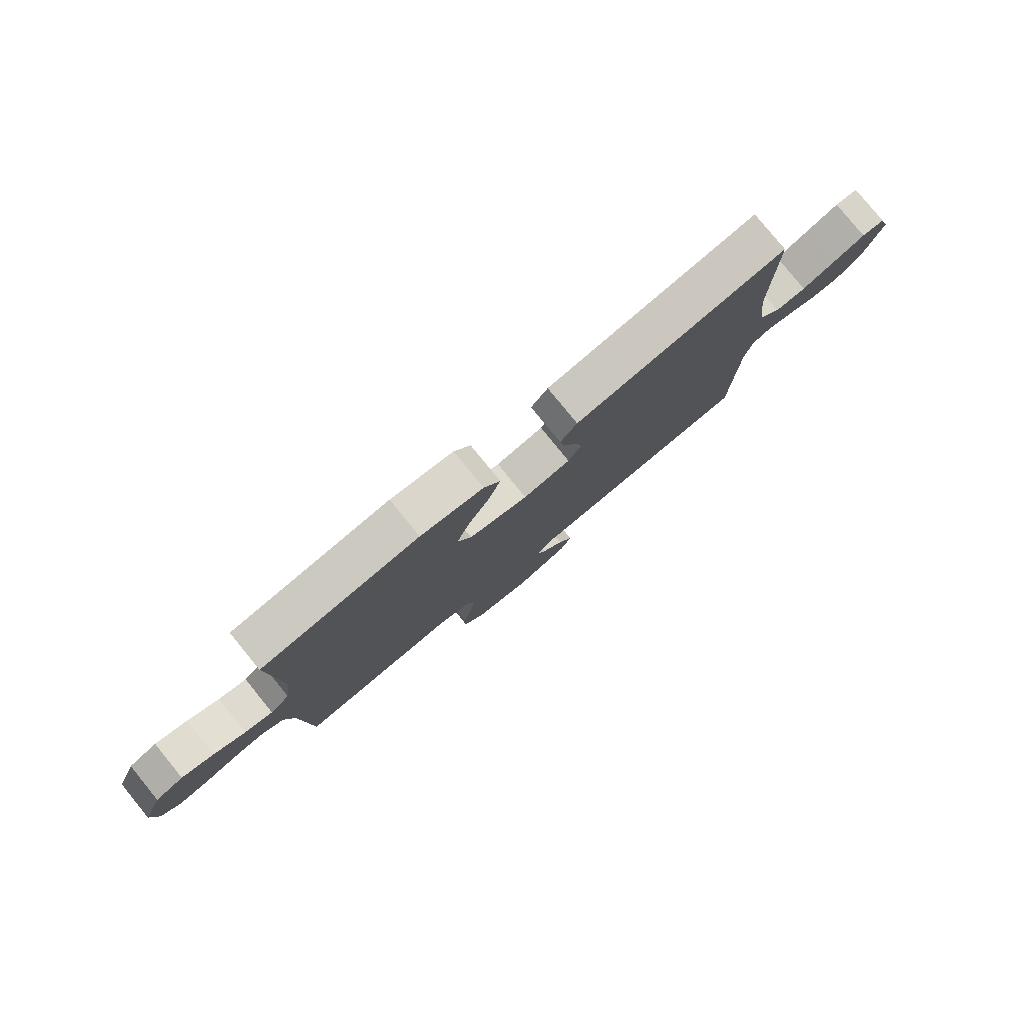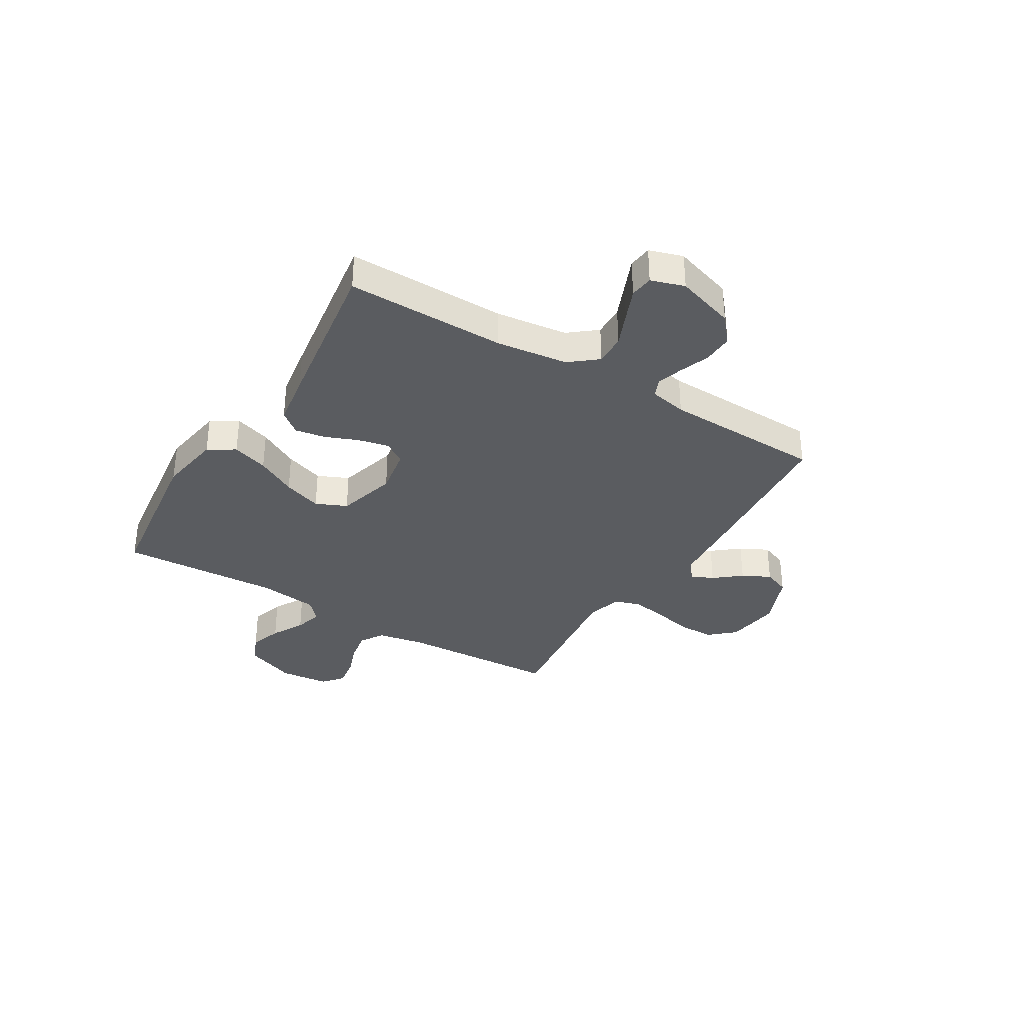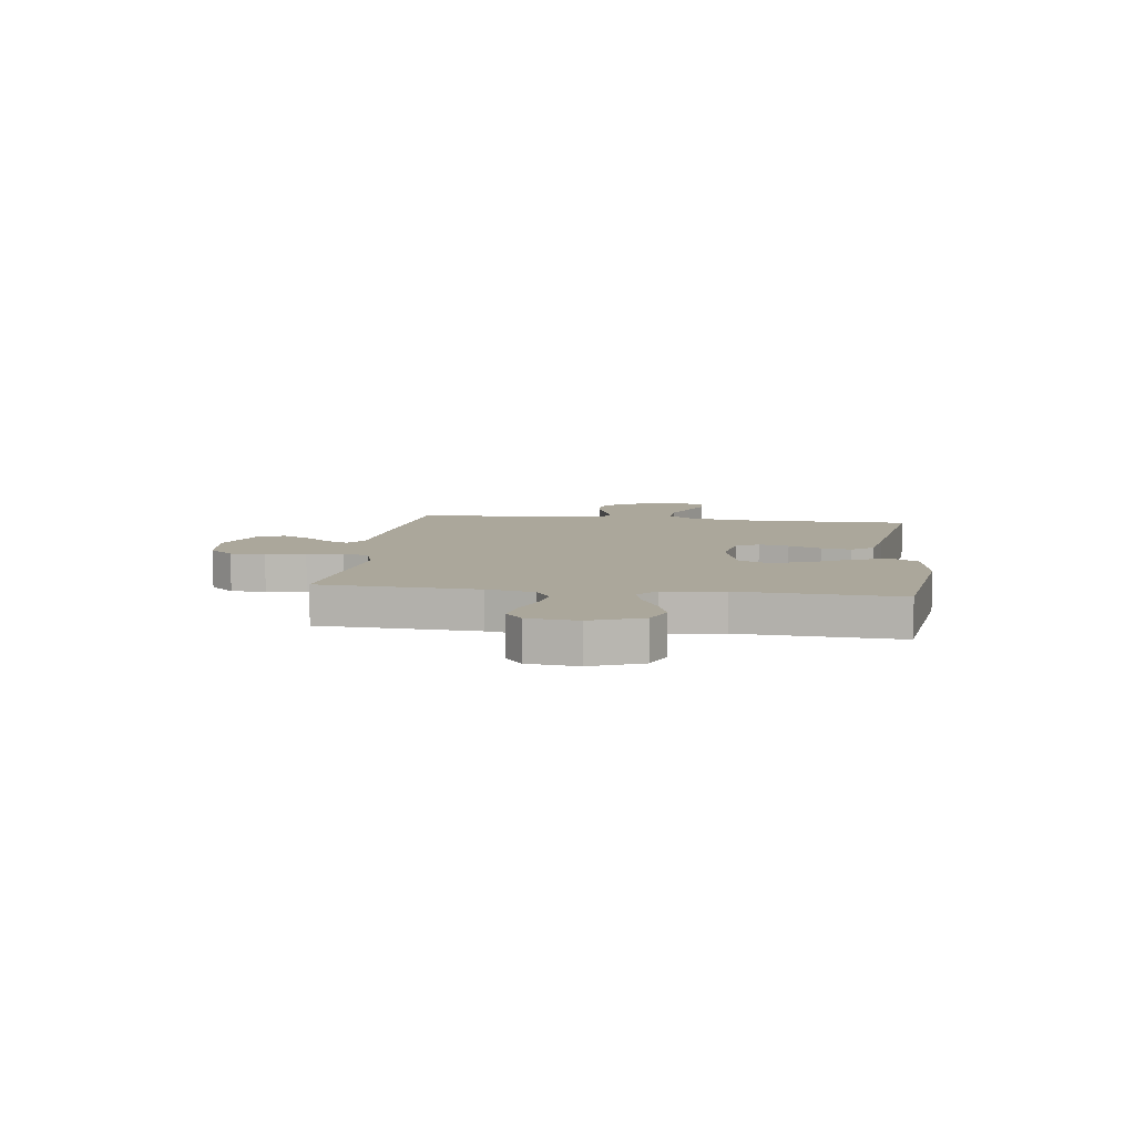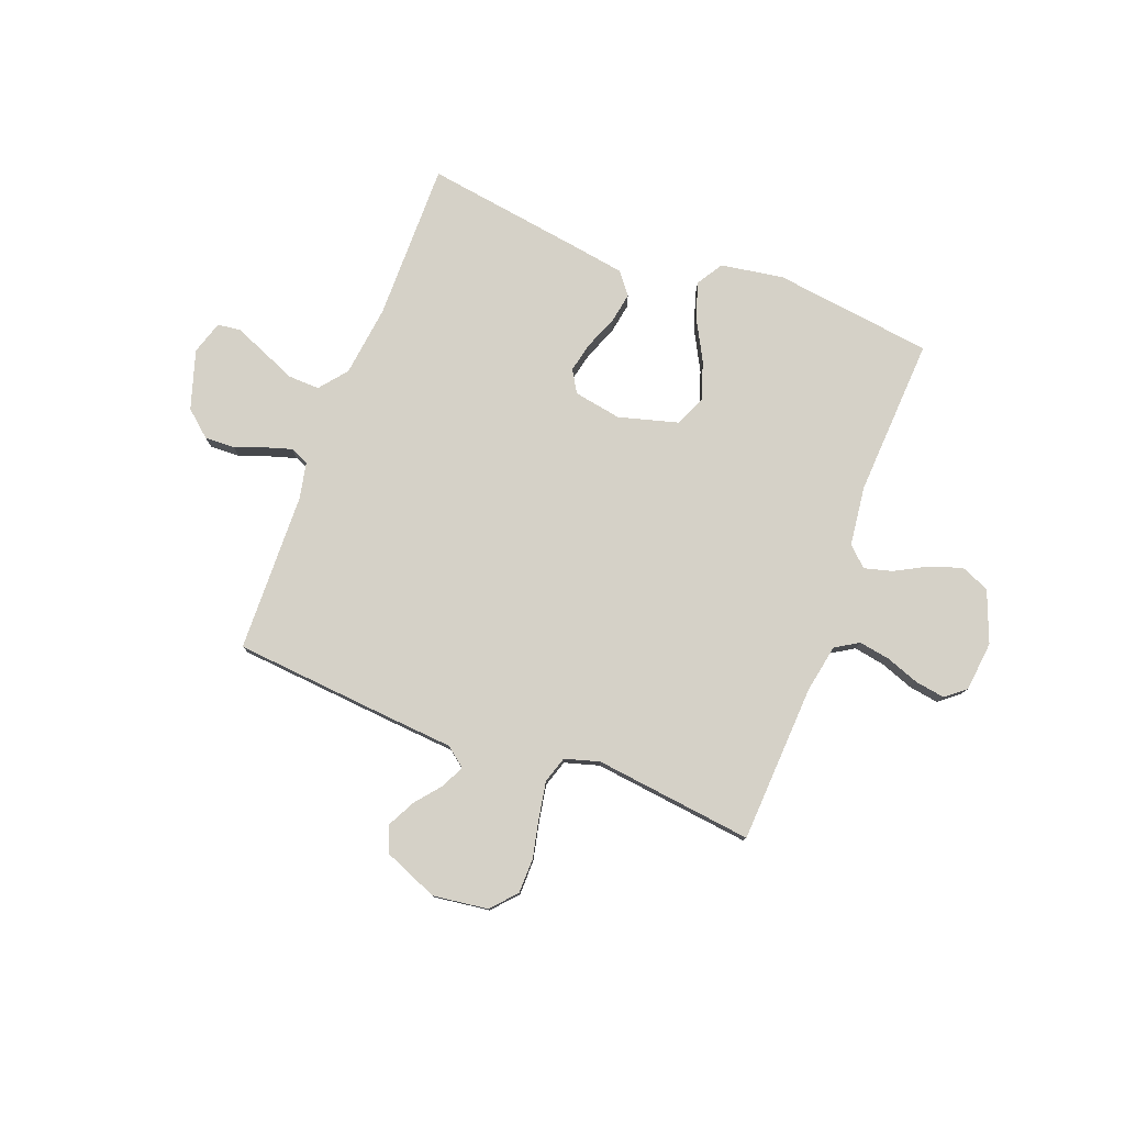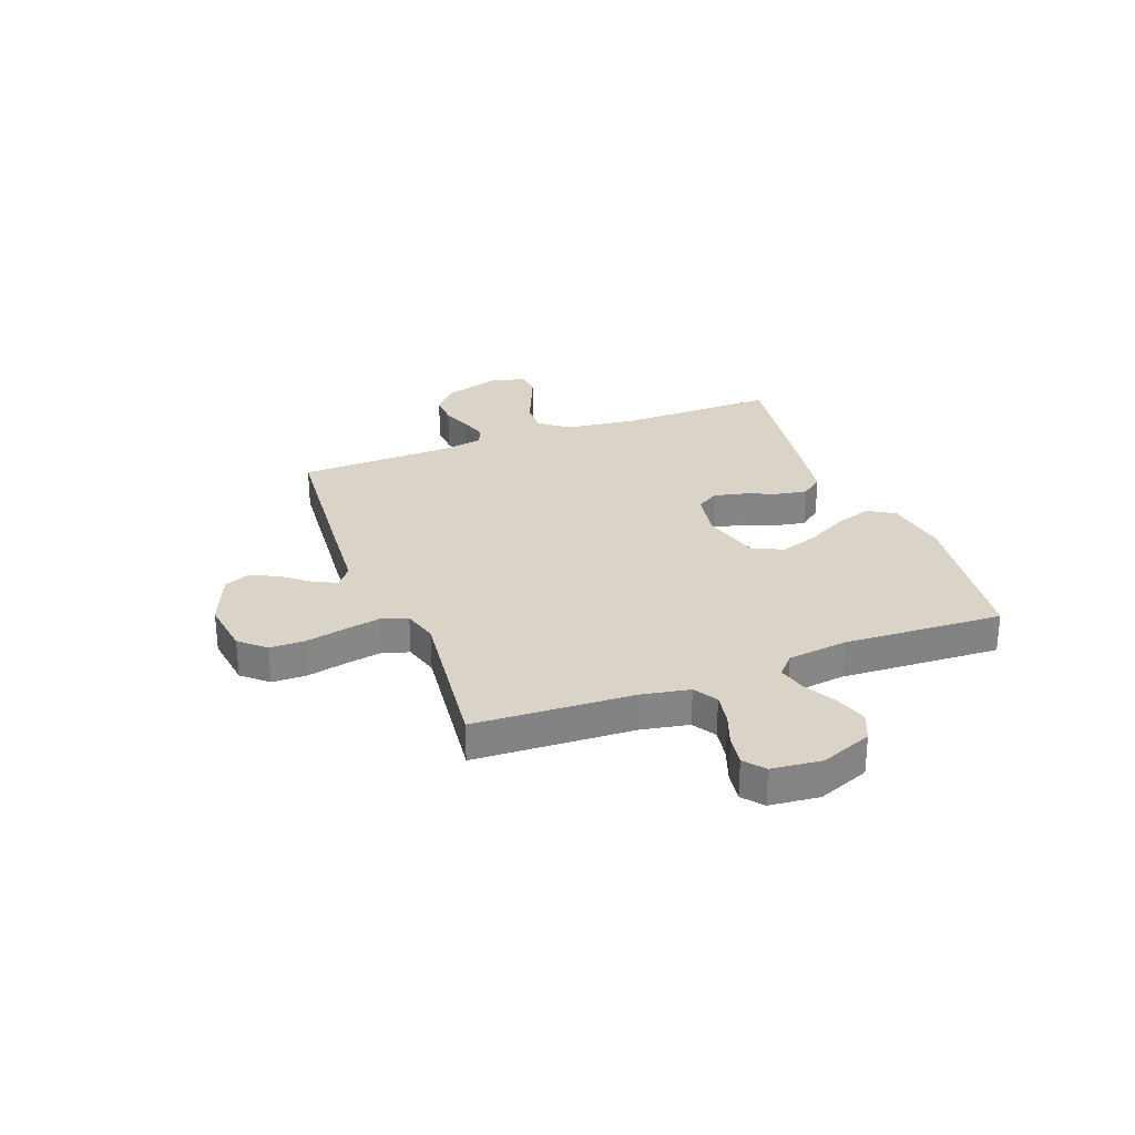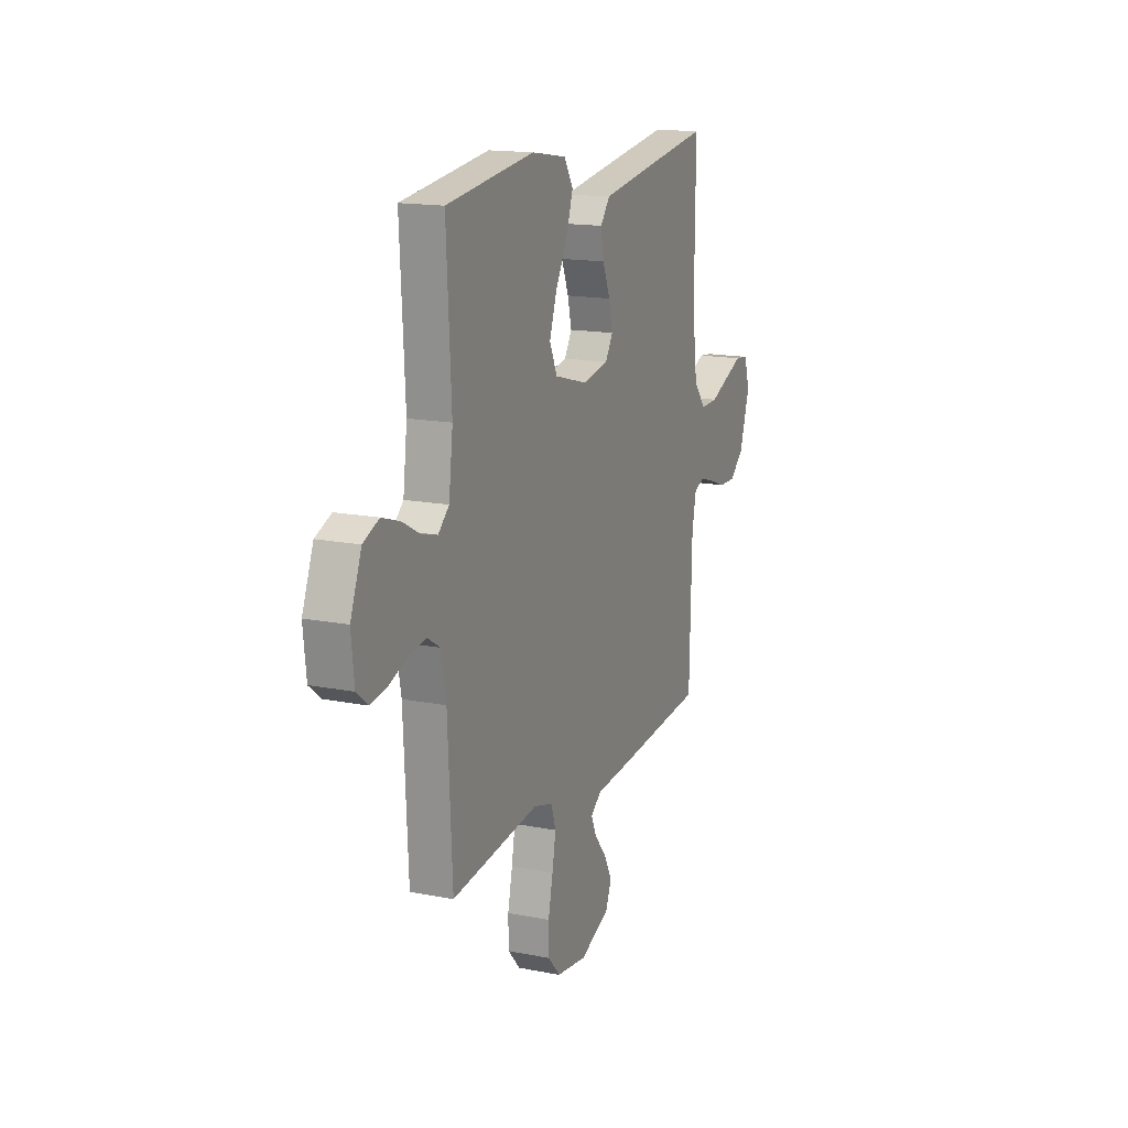
<metadata>
{"format":"obj","ext":"obj","renderer":"f3d","projection":"perspective","resolution":1024,"background":"white","views":[{"elev":80.0,"azim":-39.2,"up":"+Z"},{"elev":-34.3,"azim":58.7,"up":"+Y"},{"elev":8.1,"azim":-82.3,"up":"+Y"},{"elev":78.7,"azim":-159.2,"up":"+Y"},{"elev":28.6,"azim":-110.8,"up":"+Y"},{"elev":15.7,"azim":-67.5,"up":"+Z"}]}
</metadata>
<code>
v 0.5 0.07 0.5
v 0.498 0.07 0.2
v 0.515 0.07 0.066
v 0.557 0.07 0.014
v 0.616 0.07 0.016
v 0.68 0.07 0.043
v 0.74 0.07 0.068
v 0.784 0.07 0.063
v 0.804 0.07 0
v 0.769 0.07 -0.111
v 0.72 0.07 -0.153
v 0.663 0.07 -0.151
v 0.606 0.07 -0.13
v 0.557 0.07 -0.115
v 0.522 0.07 -0.13
v 0.508 0.07 -0.2
v 0.5 0.07 -0.5
v 0.2 0.07 -0.526
v 0.072 0.07 -0.536
v 0.035 0.07 -0.565
v 0.054 0.07 -0.607
v 0.095 0.07 -0.657
v 0.122 0.07 -0.71
v 0.102 0.07 -0.76
v 0 0.07 -0.802
v -0.104 0.07 -0.788
v -0.146 0.07 -0.741
v -0.147 0.07 -0.675
v -0.131 0.07 -0.601
v -0.119 0.07 -0.533
v -0.135 0.07 -0.483
v -0.2 0.07 -0.464
v -0.5 0.07 -0.5
v -0.515 0.07 -0.2
v -0.532 0.07 -0.11
v -0.576 0.07 -0.083
v -0.634 0.07 -0.093
v -0.697 0.07 -0.116
v -0.754 0.07 -0.125
v -0.792 0.07 -0.094
v -0.802 0.07 0
v -0.764 0.07 0.097
v -0.71 0.07 0.12
v -0.649 0.07 0.1
v -0.588 0.07 0.067
v -0.535 0.07 0.053
v -0.498 0.07 0.087
v -0.484 0.07 0.2
v -0.5 0.07 0.5
v -0.2 0.07 0.539
v -0.081 0.07 0.52
v -0.05 0.07 0.47
v -0.072 0.07 0.402
v -0.113 0.07 0.326
v -0.138 0.07 0.253
v -0.112 0.07 0.195
v 0 0.07 0.164
v 0.09 0.07 0.18
v 0.115 0.07 0.222
v 0.102 0.07 0.279
v 0.077 0.07 0.341
v 0.067 0.07 0.398
v 0.099 0.07 0.439
v 0.2 0.07 0.455
v 0.5 0 0.5
v 0.498 0 0.2
v 0.515 0 0.066
v 0.557 0 0.014
v 0.616 0 0.016
v 0.68 0 0.043
v 0.74 0 0.068
v 0.784 0 0.063
v 0.804 0 0
v 0.769 0 -0.111
v 0.72 0 -0.153
v 0.663 0 -0.151
v 0.606 0 -0.13
v 0.557 0 -0.115
v 0.522 0 -0.13
v 0.508 0 -0.2
v 0.5 0 -0.5
v 0.2 0 -0.526
v 0.072 0 -0.536
v 0.035 0 -0.565
v 0.054 0 -0.607
v 0.095 0 -0.657
v 0.122 0 -0.71
v 0.102 0 -0.76
v 0 0 -0.802
v -0.104 0 -0.788
v -0.146 0 -0.741
v -0.147 0 -0.675
v -0.131 0 -0.601
v -0.119 0 -0.533
v -0.135 0 -0.483
v -0.2 0 -0.464
v -0.5 0 -0.5
v -0.515 0 -0.2
v -0.532 0 -0.11
v -0.576 0 -0.083
v -0.634 0 -0.093
v -0.697 0 -0.116
v -0.754 0 -0.125
v -0.792 0 -0.094
v -0.802 0 0
v -0.764 0 0.097
v -0.71 0 0.12
v -0.649 0 0.1
v -0.588 0 0.067
v -0.535 0 0.053
v -0.498 0 0.087
v -0.484 0 0.2
v -0.5 0 0.5
v -0.2 0 0.539
v -0.081 0 0.52
v -0.05 0 0.47
v -0.072 0 0.402
v -0.113 0 0.326
v -0.138 0 0.253
v -0.112 0 0.195
v 0 0 0.164
v 0.09 0 0.18
v 0.115 0 0.222
v 0.102 0 0.279
v 0.077 0 0.341
v 0.067 0 0.398
v 0.099 0 0.439
v 0.2 0 0.455
f 63 64 1 2
f 60 61 62 63
f 59 60 63 2
f 58 59 2 3
f 57 58 3 4
f 51 52 53 54
f 51 54 55
f 48 49 50 51
f 47 48 51 55
f 46 47 55 56
f 42 43 44 45
f 42 45 46
f 41 42 46
f 40 41 46
f 37 38 39 40
f 36 37 40 46
f 35 36 46 56
f 32 33 34
f 31 32 34 35
f 26 27 28 29
f 26 29 30
f 25 26 30
f 24 25 30 31
f 21 22 23 24
f 20 21 24 31
f 16 17 18 19
f 15 16 19
f 15 19 20 31
f 10 11 12 13
f 10 13 14
f 9 10 14
f 8 9 14 15
f 5 6 7 8
f 31 35 56 57
f 31 57 4
f 5 8 15 31
f 4 5 31
f 66 65 128 127
f 127 126 125 124
f 66 127 124 123
f 67 66 123 122
f 68 67 122 121
f 118 117 116 115
f 119 118 115
f 115 114 113 112
f 119 115 112 111
f 120 119 111 110
f 109 108 107 106
f 110 109 106
f 110 106 105
f 110 105 104
f 104 103 102 101
f 110 104 101 100
f 120 110 100 99
f 98 97 96
f 99 98 96 95
f 93 92 91 90
f 94 93 90
f 94 90 89
f 95 94 89 88
f 88 87 86 85
f 95 88 85 84
f 83 82 81 80
f 83 80 79
f 95 84 83 79
f 77 76 75 74
f 78 77 74
f 78 74 73
f 79 78 73 72
f 72 71 70 69
f 121 120 99 95
f 68 121 95
f 95 79 72 69
f 95 69 68
f 1 65 66 2
f 2 66 67 3
f 3 67 68 4
f 4 68 69 5
f 5 69 70 6
f 6 70 71 7
f 7 71 72 8
f 8 72 73 9
f 9 73 74 10
f 10 74 75 11
f 11 75 76 12
f 12 76 77 13
f 13 77 78 14
f 14 78 79 15
f 15 79 80 16
f 16 80 81 17
f 17 81 82 18
f 18 82 83 19
f 19 83 84 20
f 20 84 85 21
f 21 85 86 22
f 22 86 87 23
f 23 87 88 24
f 24 88 89 25
f 25 89 90 26
f 26 90 91 27
f 27 91 92 28
f 28 92 93 29
f 29 93 94 30
f 30 94 95 31
f 31 95 96 32
f 32 96 97 33
f 33 97 98 34
f 34 98 99 35
f 35 99 100 36
f 36 100 101 37
f 37 101 102 38
f 38 102 103 39
f 39 103 104 40
f 40 104 105 41
f 41 105 106 42
f 42 106 107 43
f 43 107 108 44
f 44 108 109 45
f 45 109 110 46
f 46 110 111 47
f 47 111 112 48
f 48 112 113 49
f 49 113 114 50
f 50 114 115 51
f 51 115 116 52
f 52 116 117 53
f 53 117 118 54
f 54 118 119 55
f 55 119 120 56
f 56 120 121 57
f 57 121 122 58
f 58 122 123 59
f 59 123 124 60
f 60 124 125 61
f 61 125 126 62
f 62 126 127 63
f 63 127 128 64
f 64 128 65 1

</code>
